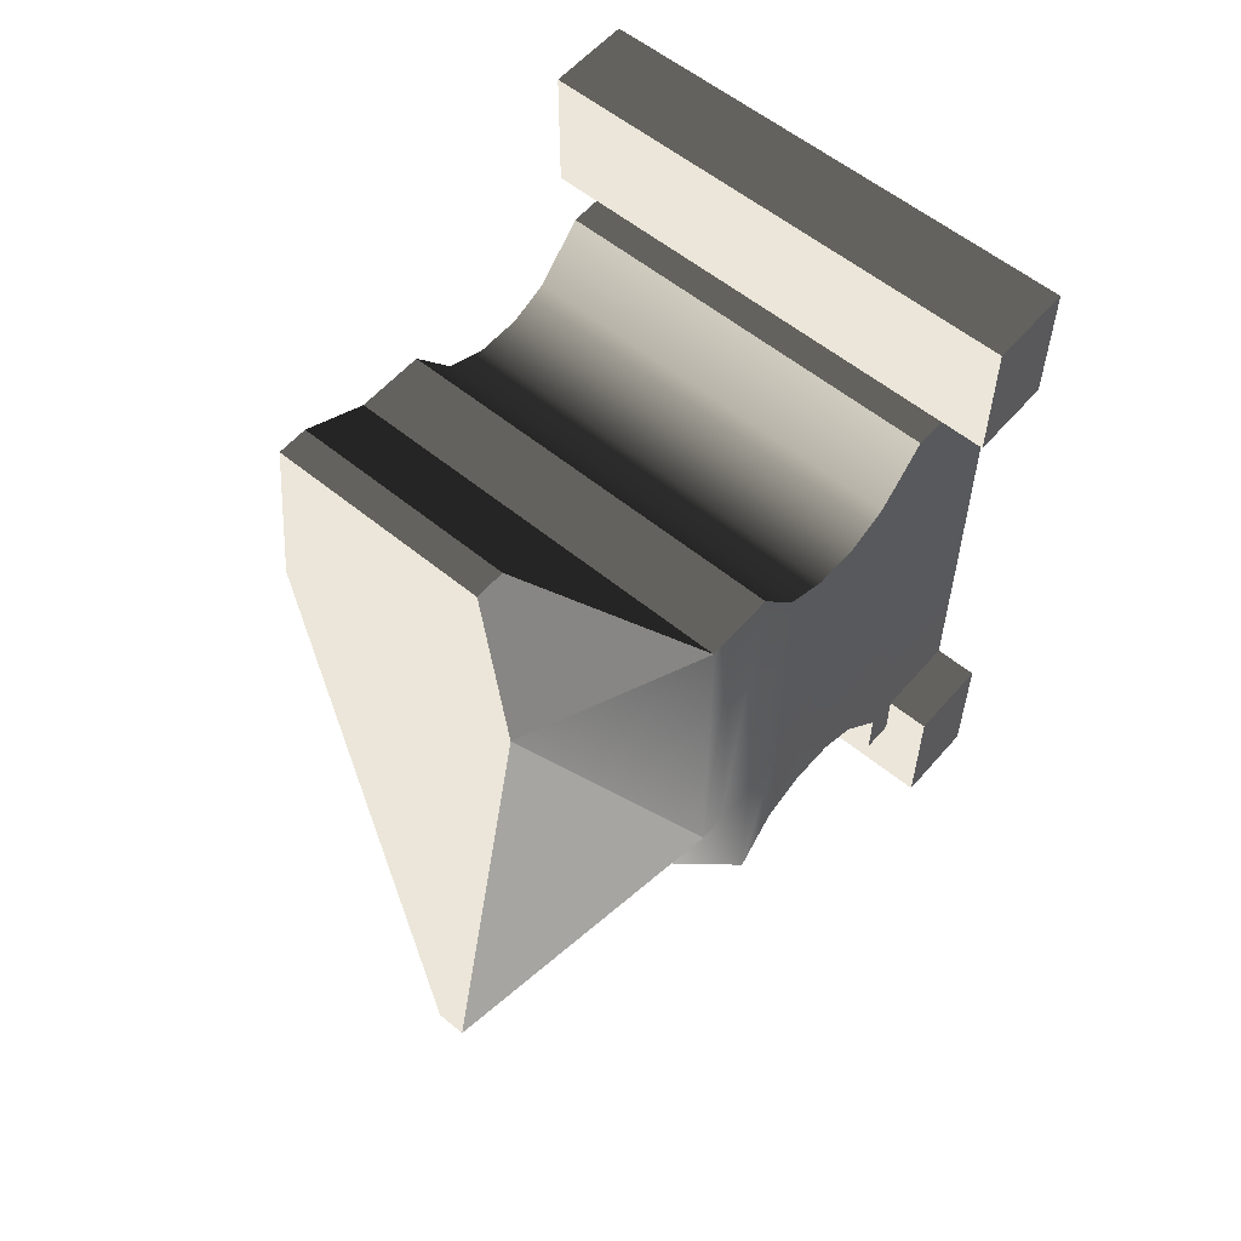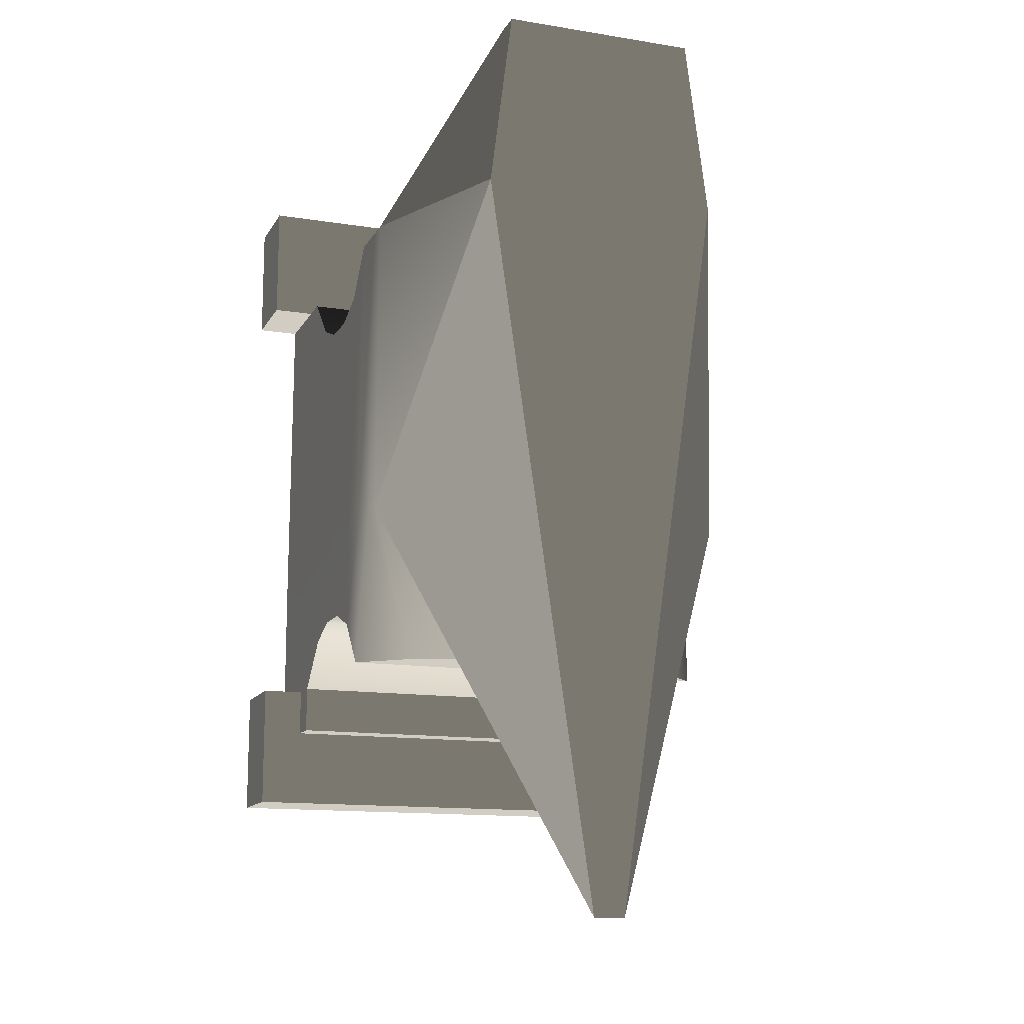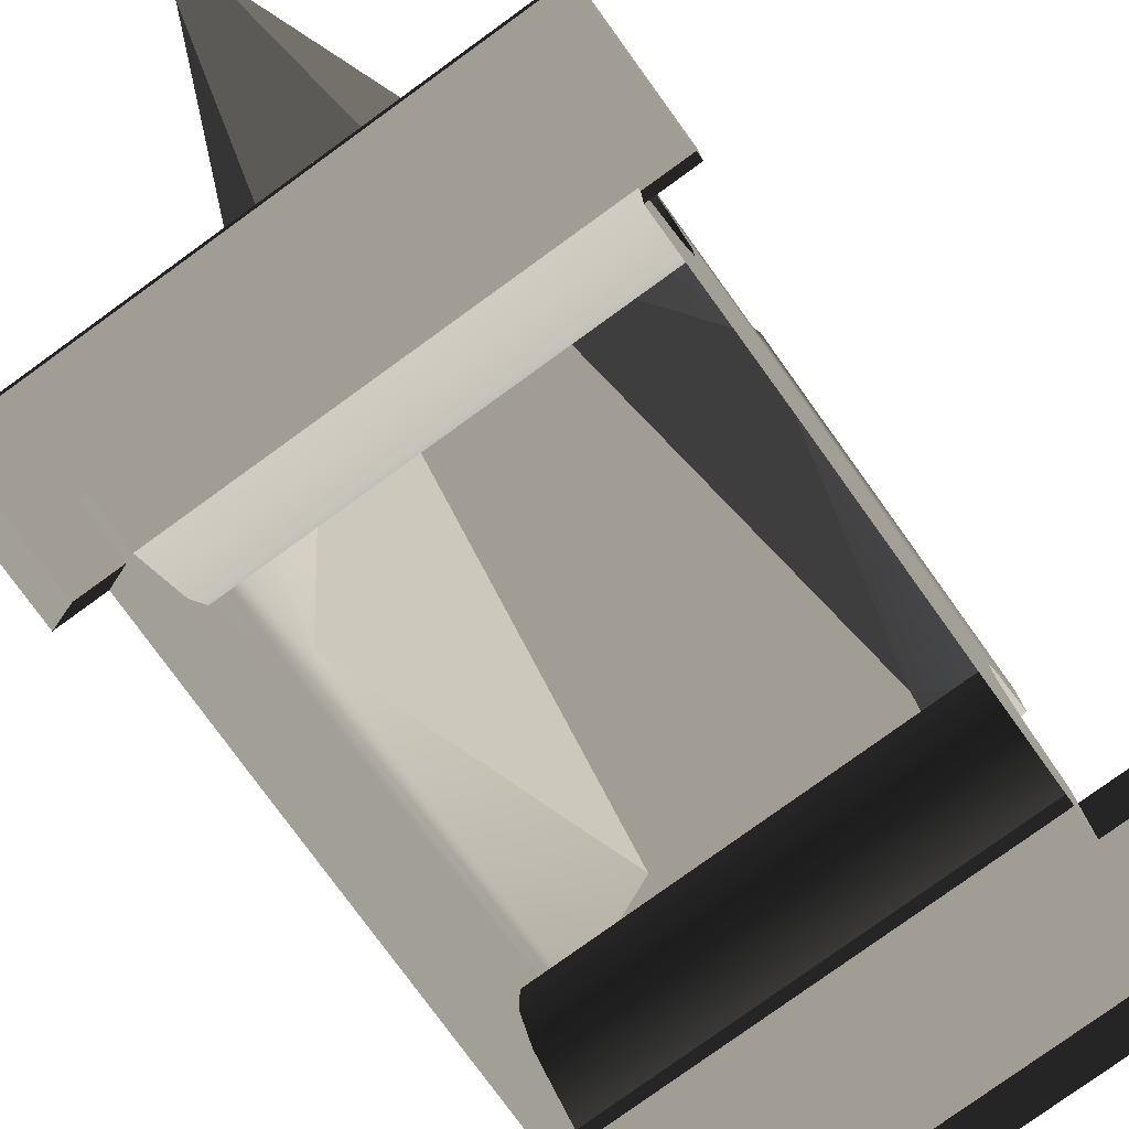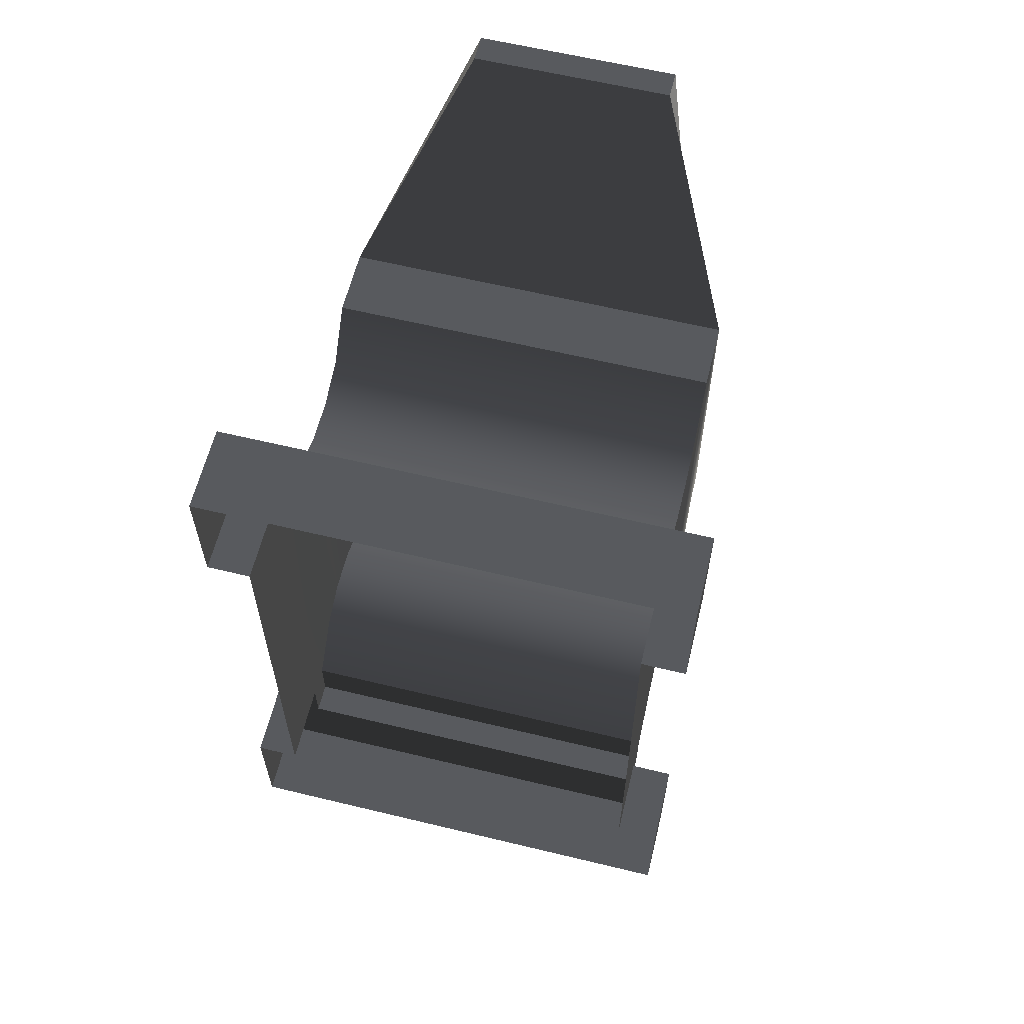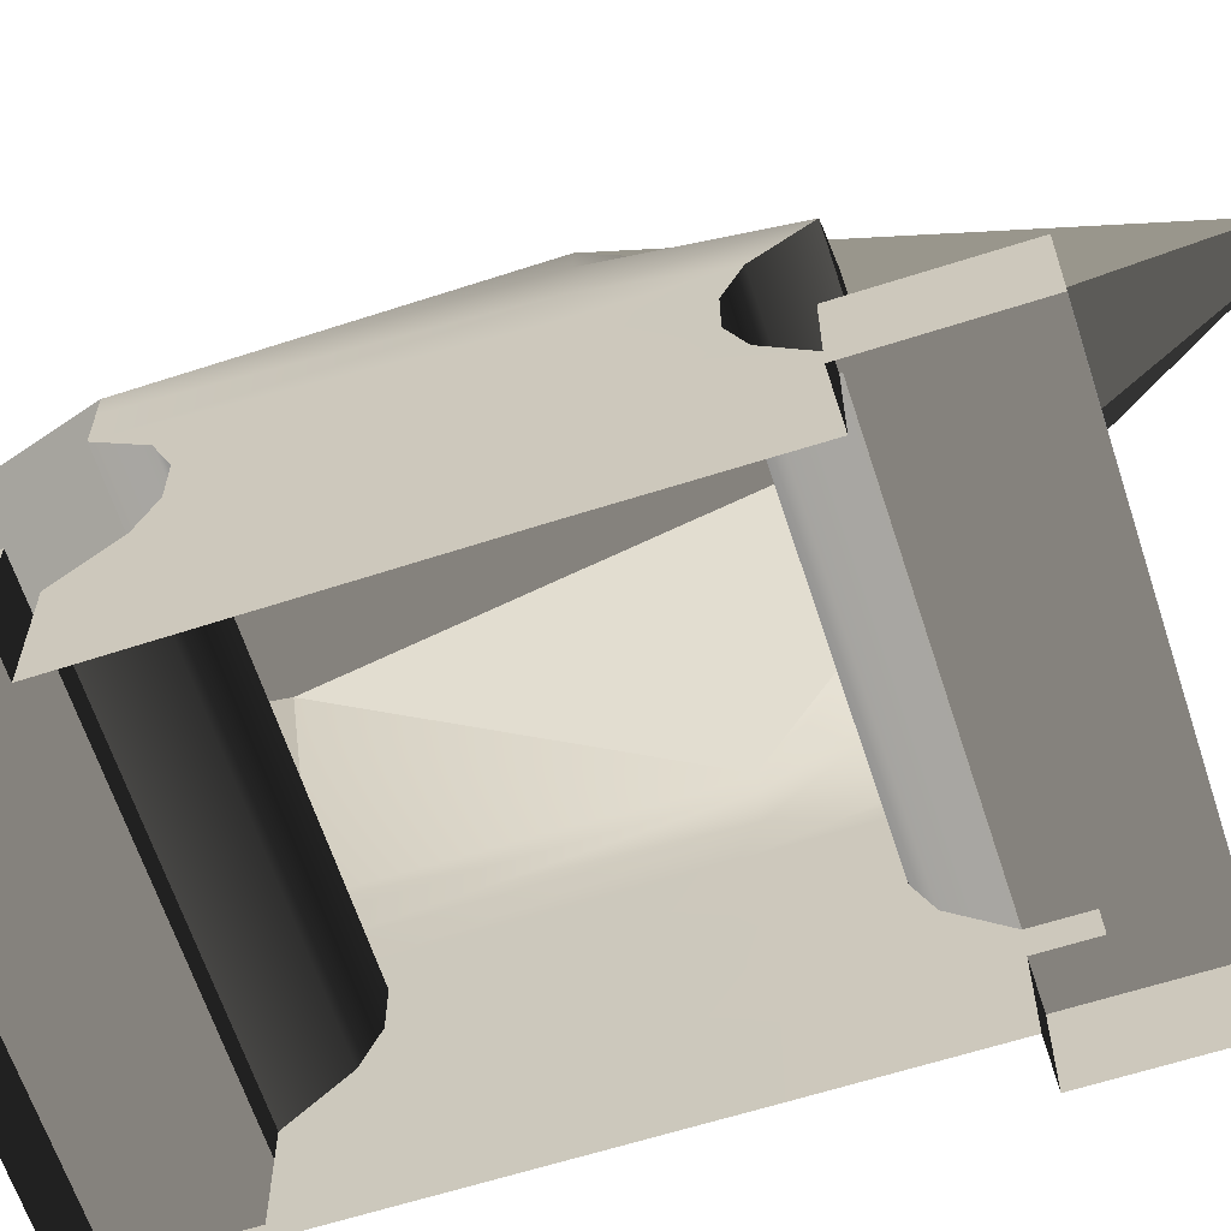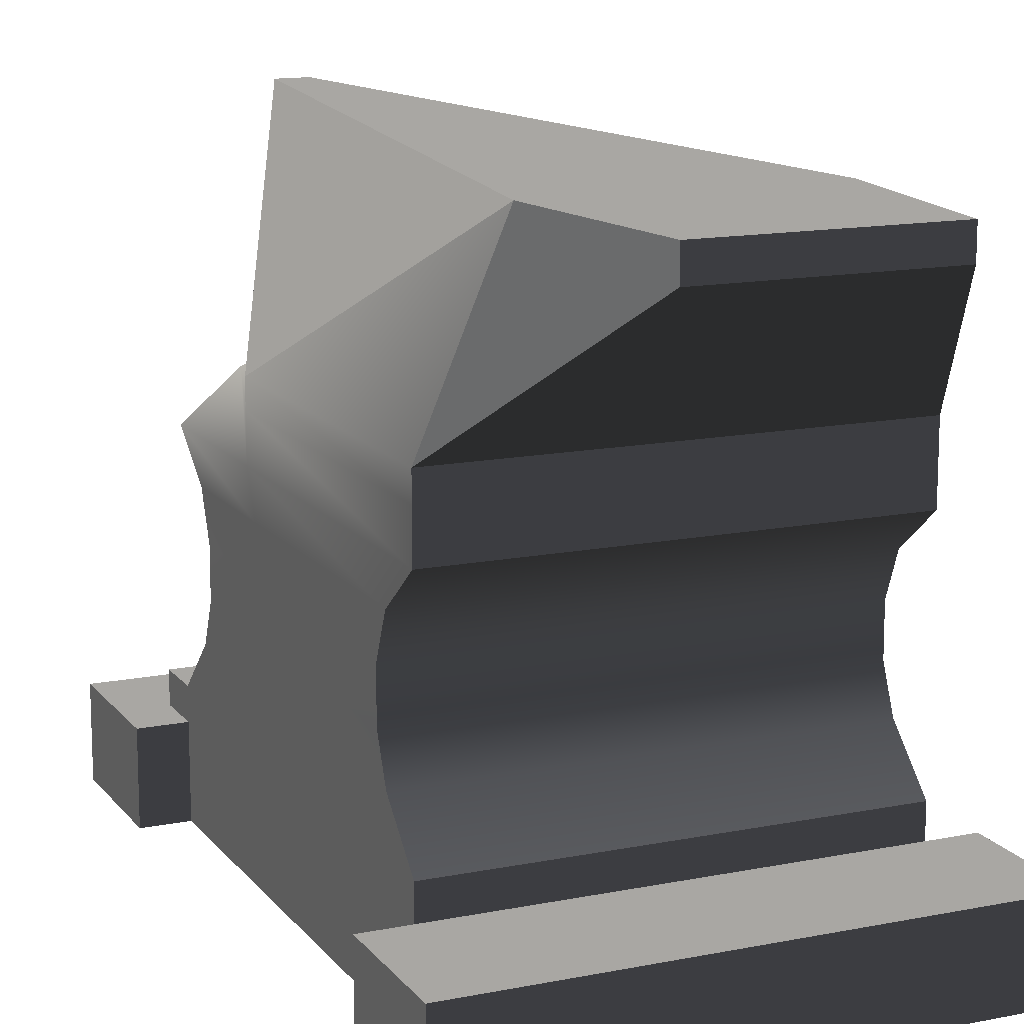
<metadata>
{"format":"obj","ext":"obj","renderer":"f3d","projection":"perspective","resolution":1024,"background":"white","views":[{"elev":57.5,"azim":40.4,"up":"+Y"},{"elev":-13.5,"azim":-19.8,"up":"+Y"},{"elev":-78.6,"azim":35.9,"up":"+Z"},{"elev":61.6,"azim":-166.2,"up":"+Y"},{"elev":-63.4,"azim":-72.0,"up":"+Z"},{"elev":14.0,"azim":156.1,"up":"+Z"}]}
</metadata>
<code>
v -0.273 -0.2403 0.5463
v -0.0223 -0.8423 0.7778
v -0.1004 -0.4591 0.5459
v 0.2714 0.2031 0.5463
v 0.1727 0.2031 0.7778
v 0.1403 0.4615 0.7778
v 0.1403 0.4615 0.7391
v -0.1403 0.4615 0.7391
v 0.1403 0.4615 0.7391
v 0.1403 0.4615 0.7778
v -0.1403 0.4615 0.7778
v -0.273 -0.2403 0.5463
v -0.1727 0.2031 0.7778
v -0.0223 -0.8423 0.7778
v 0.0223 -0.8423 0.7778
v -0.0223 -0.8423 0.7778
v -0.1727 0.2031 0.7778
v 0.1727 0.2031 0.7778
v -0.1403 0.4615 0.7778
v 0.1403 0.4615 0.7778
v 0.1403 0.4615 0.7391
v -0.1403 0.4615 0.7391
v -0.2714 0.2031 0.5463
v 0.2714 0.2031 0.5463
v 0.1727 0.2031 0.7778
v 0.273 -0.2403 0.5463
v 0.0223 -0.8423 0.7778
v -0.1727 0.2031 0.7778
v -0.2714 0.2031 0.5463
v -0.1403 0.4615 0.7391
v -0.1403 0.4615 0.7778
v 0.0223 -0.8423 0.7778
v 0.273 -0.2403 0.5463
v 0.1004 -0.4591 0.5459
v -0.0223 -0.8423 0.7778
v 0.0223 -0.8423 0.7778
v 0.1004 -0.4591 0.5459
v -0.1004 -0.4591 0.5459
v 0.2714 0.2031 0.5463
v -0.2714 0.2031 0.5463
v -0.2714 0.2031 0.5118
v 0.2714 0.2031 0.5118
v -0.2714 0.2031 0.453
v 0.2714 0.2031 0.453
v 0.273 -0.2403 0.5463
v 0.2714 0.2031 0.5463
v 0.2714 0.2031 0.5118
v 0.273 -0.2403 0.5118
v 0.1004 -0.4591 0.5459
v 0.2031 -0.4591 0.5114
v 0.2714 0.2031 0.453
v 0.273 -0.2403 0.453
v 0.2728 -0.4591 0.4526
v 0.2714 0.1361 0.3986
v 0.273 -0.2176 0.3986
v 0.2728 -0.3921 0.3982
v 0.2718 0.1124 0.3404
v 0.2734 -0.2095 0.3404
v 0.2731 -0.3684 0.3401
v 0.2718 0.1127 0.2778
v 0.2734 -0.2096 0.2778
v 0.2731 -0.3686 0.2775
v 0.2718 0.1351 0.2235
v 0.2734 -0.2172 0.2235
v 0.2731 -0.3911 0.2231
v 0.2718 0.2021 0.158
v 0.2734 -0.2356 0.158
v 0.2731 -0.458 0.1576
v 0.2718 0.2021 0.1162
v 0.2734 -0.2356 0.1162
v 0.2731 -0.458 0.1158
v 0.2731 -0.5258 0.1158
v 0.2731 -0.5258 0.1576
v 0.2718 0.2021 0.0009488
v 0.2734 -0.2356 0.0009489
v 0.2731 -0.458 8.59e-09
v -0.2714 0.2031 0.5463
v -0.273 -0.2403 0.5463
v -0.273 -0.2403 0.5118
v -0.2714 0.2031 0.5118
v -0.2031 -0.4591 0.5114
v -0.1004 -0.4591 0.5459
v -0.273 -0.2403 0.453
v -0.2714 0.2031 0.453
v -0.2728 -0.4591 0.4526
v -0.273 -0.2176 0.3986
v -0.2714 0.1361 0.3986
v -0.2728 -0.3921 0.3982
v -0.2734 -0.2095 0.3404
v -0.2717 0.1124 0.3404
v -0.2731 -0.3684 0.3401
v -0.2734 -0.2096 0.2778
v -0.2717 0.1127 0.2778
v -0.2731 -0.3686 0.2775
v -0.2734 -0.2172 0.2235
v -0.2717 0.1351 0.2235
v -0.2731 -0.3911 0.2231
v -0.2734 -0.2356 0.158
v -0.2717 0.2021 0.158
v -0.2731 -0.458 0.1576
v -0.2734 -0.2356 0.1162
v -0.2717 0.2021 0.1162
v -0.2731 -0.458 0.1158
v -0.2731 -0.5258 0.1576
v -0.2731 -0.5258 0.1158
v -0.2734 -0.2356 0.0009489
v -0.2717 0.2021 0.0009488
v -0.2731 -0.458 3.72e-08
v -0.1004 -0.4591 0.5459
v 0.1004 -0.4591 0.5459
v 0.2031 -0.4591 0.5114
v -0.2031 -0.4591 0.5114
v 0.2728 -0.4591 0.4526
v -0.2728 -0.4591 0.4526
v 0.2714 0.2031 0.453
v -0.2714 0.2031 0.453
v -0.2714 0.1361 0.3986
v 0.2714 0.1361 0.3986
v -0.2717 0.1124 0.3404
v 0.2718 0.1124 0.3404
v -0.2717 0.1127 0.2778
v 0.2718 0.1127 0.2778
v -0.2717 0.1351 0.2235
v 0.2718 0.1351 0.2235
v -0.2717 0.2021 0.158
v 0.2718 0.2021 0.158
v -0.2728 -0.4591 0.4526
v 0.2728 -0.4591 0.4526
v 0.2728 -0.3921 0.3982
v -0.2728 -0.3921 0.3982
v 0.2731 -0.3684 0.3401
v -0.2731 -0.3684 0.3401
v 0.2731 -0.3686 0.2775
v -0.2731 -0.3686 0.2775
v 0.2731 -0.3911 0.2231
v -0.2731 -0.3911 0.2231
v 0.2731 -0.458 0.1576
v -0.2731 -0.458 0.1576
v 0.2718 0.2021 0.158
v -0.2717 0.2021 0.158
v -0.2717 0.2021 0.1162
v 0.2718 0.2021 0.1162
v -0.2731 -0.5258 0.1576
v 0.2731 -0.5258 0.1576
v 0.2731 -0.5258 0.1158
v -0.2731 -0.5258 0.1158
v -0.2731 -0.458 0.1576
v 0.2731 -0.458 0.1576
v 0.2731 -0.5258 0.1576
v -0.2731 -0.5258 0.1576
v 0.2718 0.3757 0.1162
v -0.2717 0.3757 0.1162
v -0.2717 0.3757 0.0009489
v 0.2718 0.3757 0.000949
v 0.332 0.3757 0.000949
v 0.332 0.3757 0.1162
v -0.3326 0.3757 0.1162
v -0.3326 0.3757 0.0009489
v 0.3327 -0.5258 0.1158
v 0.3327 -0.458 0.1158
v 0.3327 -0.458 8.59e-09
v 0.3327 -0.5258 5.629e-09
v 0.3327 -0.6399 6.375e-10
v 0.3327 -0.6399 0.1158
v -0.2731 -0.6399 0.1158
v 0.2731 -0.6399 0.1158
v 0.2731 -0.6399 6.375e-10
v -0.2731 -0.6399 2.925e-08
v 0.3327 -0.6399 0.1158
v 0.3327 -0.6399 6.375e-10
v -0.3328 -0.6399 2.925e-08
v -0.3328 -0.6399 0.1158
v -0.3328 -0.458 0.1158
v -0.3328 -0.5258 0.1158
v -0.3328 -0.5258 5.629e-09
v -0.3328 -0.458 3.72e-08
v -0.3328 -0.6399 0.1158
v -0.3328 -0.6399 2.925e-08
v 0.2731 -0.5258 0.1158
v 0.2731 -0.458 0.1158
v 0.3327 -0.458 0.1158
v 0.3327 -0.5258 0.1158
v 0.3327 -0.6399 0.1158
v 0.2731 -0.6399 0.1158
v -0.2731 -0.5258 0.1158
v -0.2731 -0.6399 0.1158
v -0.3328 -0.5258 0.1158
v -0.2731 -0.458 0.1158
v -0.3328 -0.458 0.1158
v -0.3328 -0.6399 0.1158
v 0.2731 -0.458 0.1158
v 0.2731 -0.458 8.59e-09
v 0.3327 -0.458 8.59e-09
v 0.3327 -0.458 0.1158
v -0.2731 -0.458 3.72e-08
v -0.2731 -0.458 0.1158
v -0.3328 -0.458 0.1158
v -0.3328 -0.458 3.72e-08
v 0.2718 0.2021 0.1162
v -0.2717 0.2021 0.1162
v -0.2717 0.3757 0.1162
v 0.2718 0.3757 0.1162
v 0.332 0.3757 0.1162
v 0.332 0.2021 0.1162
v -0.3326 0.2021 0.1162
v -0.3326 0.3757 0.1162
v 0.332 0.2021 0.0009488
v 0.332 0.2021 0.1162
v 0.332 0.3757 0.1162
v 0.332 0.3757 0.000949
v -0.3326 0.2021 0.1162
v -0.3326 0.2021 0.0009488
v -0.3326 0.3757 0.0009489
v -0.3326 0.3757 0.1162
v 0.2718 0.2021 0.0009488
v 0.2718 0.2021 0.1162
v 0.332 0.2021 0.1162
v 0.332 0.2021 0.0009488
v -0.2717 0.2021 0.1162
v -0.2717 0.2021 0.0009488
v -0.3326 0.2021 0.0009488
v -0.3326 0.2021 0.1162
v 0.1727 0.2031 0.7778
v -0.1727 0.2031 0.7778
g Anvil_2108_8
f 1 3 2
f 4 6 5
f 4 7 6
f 8 10 9
f 8 11 10
f 12 14 13
f 15 17 16
f 15 18 17
f 18 19 17
f 18 20 19
f 21 23 22
f 21 24 23
f 25 27 26
f 28 30 29
f 28 31 30
f 32 34 33
f 35 37 36
f 35 38 37
f 39 41 40
f 39 42 41
f 42 43 41
f 42 44 43
f 45 47 46
f 45 48 47
f 49 48 45
f 49 50 48
f 48 51 47
f 48 52 51
f 50 52 48
f 50 53 52
f 52 54 51
f 52 55 54
f 53 55 52
f 53 56 55
f 55 57 54
f 55 58 57
f 56 58 55
f 56 59 58
f 58 60 57
f 58 61 60
f 59 61 58
f 59 62 61
f 61 63 60
f 61 64 63
f 62 64 61
f 62 65 64
f 64 66 63
f 64 67 66
f 65 67 64
f 65 68 67
f 67 69 66
f 67 70 69
f 68 70 67
f 68 71 70
f 68 72 71
f 68 73 72
f 70 74 69
f 70 75 74
f 71 75 70
f 71 76 75
f 77 79 78
f 77 80 79
f 78 79 81
f 78 81 82
f 80 83 79
f 80 84 83
f 79 85 81
f 79 83 85
f 84 86 83
f 84 87 86
f 83 88 85
f 83 86 88
f 87 89 86
f 87 90 89
f 86 91 88
f 86 89 91
f 90 92 89
f 90 93 92
f 89 94 91
f 89 92 94
f 93 95 92
f 93 96 95
f 92 97 94
f 92 95 97
f 96 98 95
f 96 99 98
f 95 100 97
f 95 98 100
f 99 101 98
f 99 102 101
f 98 103 100
f 98 101 103
f 103 104 100
f 103 105 104
f 102 106 101
f 102 107 106
f 101 108 103
f 101 106 108
f 109 111 110
f 109 112 111
f 112 113 111
f 112 114 113
f 115 117 116
f 115 118 117
f 118 119 117
f 118 120 119
f 120 121 119
f 120 122 121
f 122 123 121
f 122 124 123
f 124 125 123
f 124 126 125
f 127 129 128
f 127 130 129
f 130 131 129
f 130 132 131
f 132 133 131
f 132 134 133
f 134 135 133
f 134 136 135
f 136 137 135
f 136 138 137
f 139 141 140
f 139 142 141
f 143 145 144
f 143 146 145
f 147 149 148
f 147 150 149
f 151 153 152
f 151 154 153
f 151 155 154
f 151 156 155
f 153 157 152
f 153 158 157
f 159 161 160
f 159 162 161
f 159 163 162
f 159 164 163
f 165 167 166
f 165 168 167
f 167 169 166
f 167 170 169
f 165 171 168
f 165 172 171
f 173 175 174
f 173 176 175
f 175 177 174
f 175 178 177
f 179 181 180
f 179 182 181
f 179 183 182
f 179 184 183
f 185 184 179
f 185 186 184
f 187 186 185
f 188 187 185
f 188 189 187
f 187 190 186
f 191 193 192
f 191 194 193
f 195 197 196
f 195 198 197
f 199 201 200
f 199 202 201
f 199 203 202
f 199 204 203
f 201 205 200
f 201 206 205
f 207 209 208
f 207 210 209
f 211 213 212
f 211 214 213
f 215 217 216
f 215 218 217
f 219 221 220
f 219 222 221
f 45 46 223
f 224 77 78

</code>
